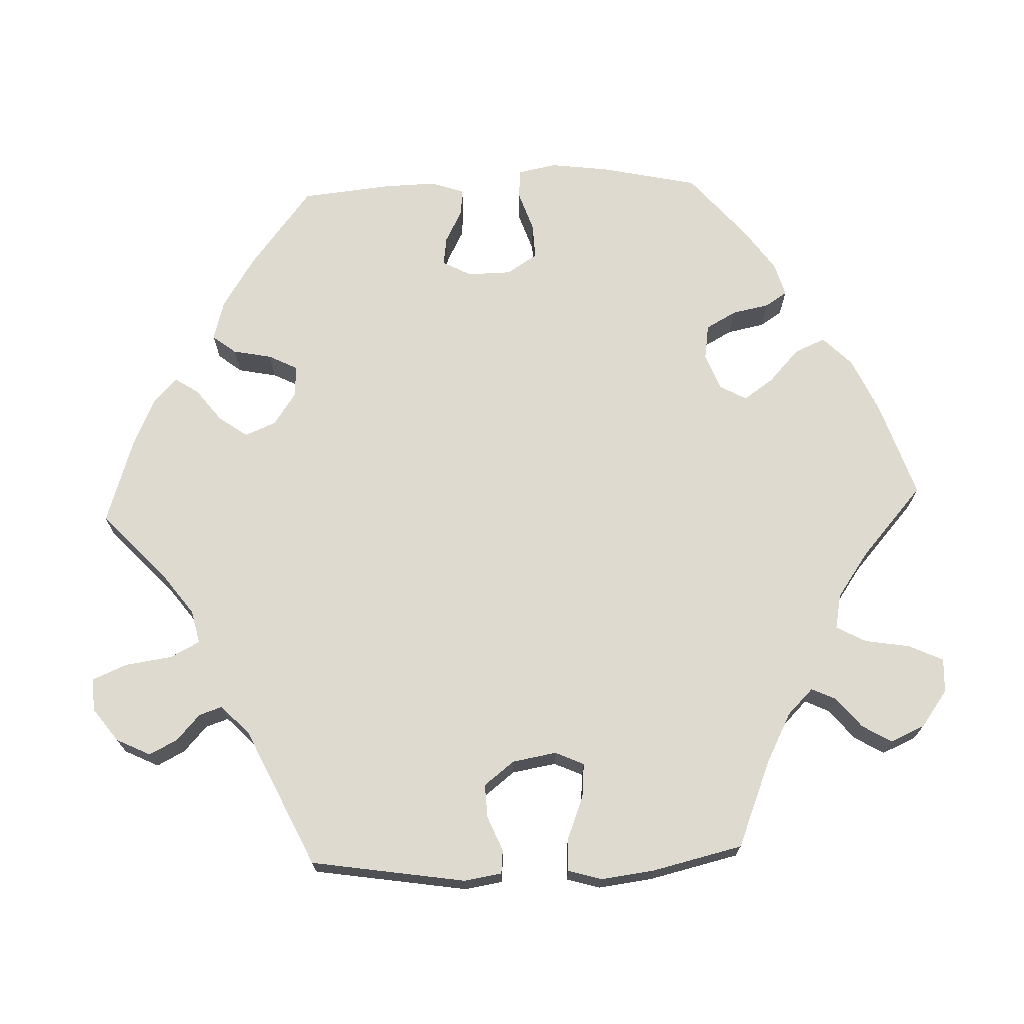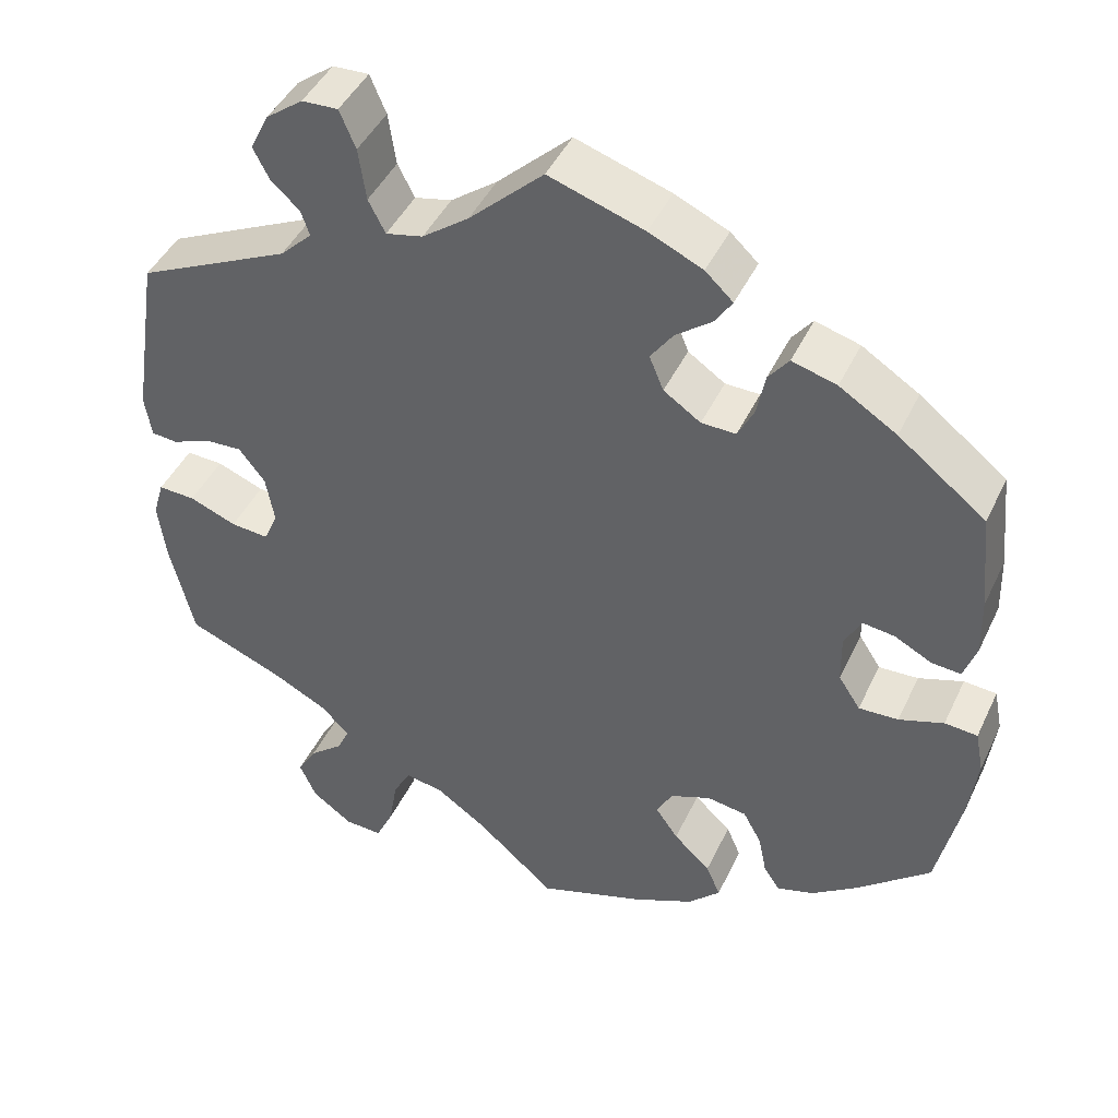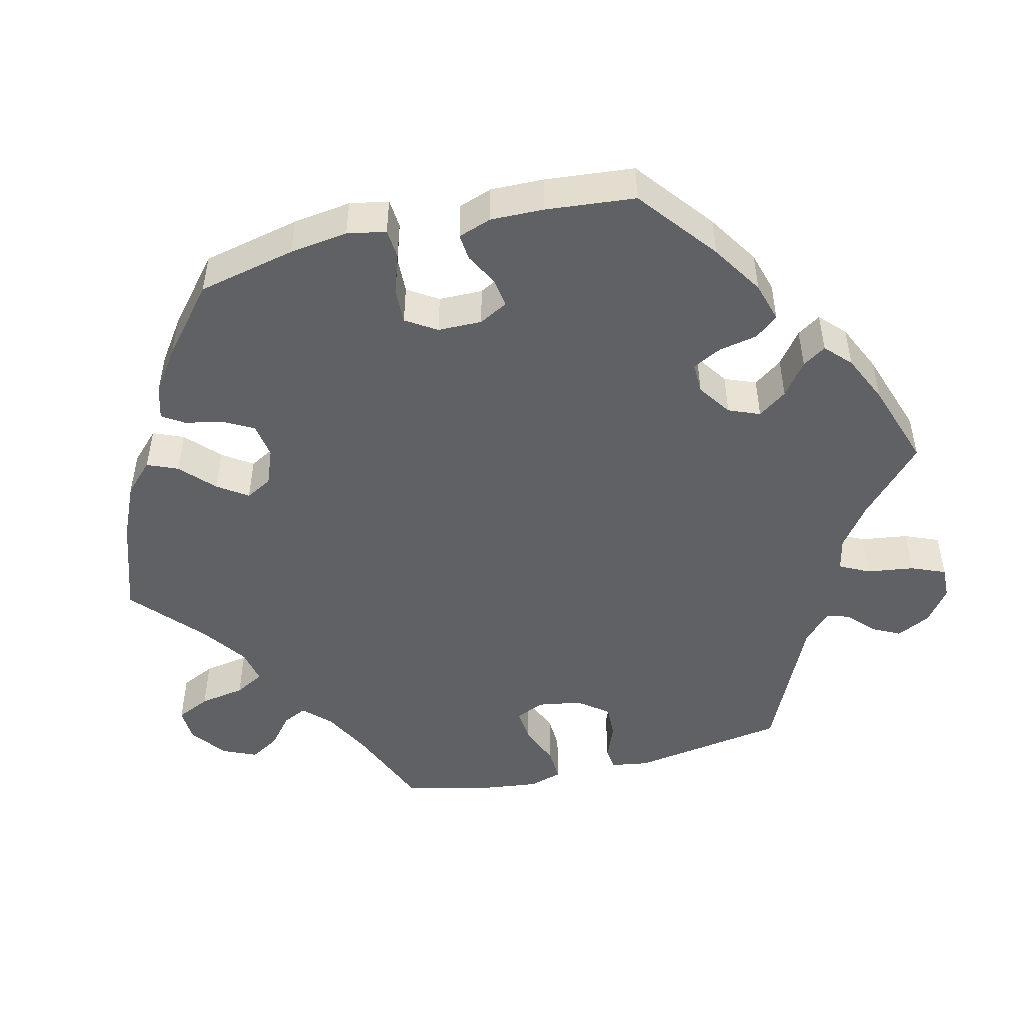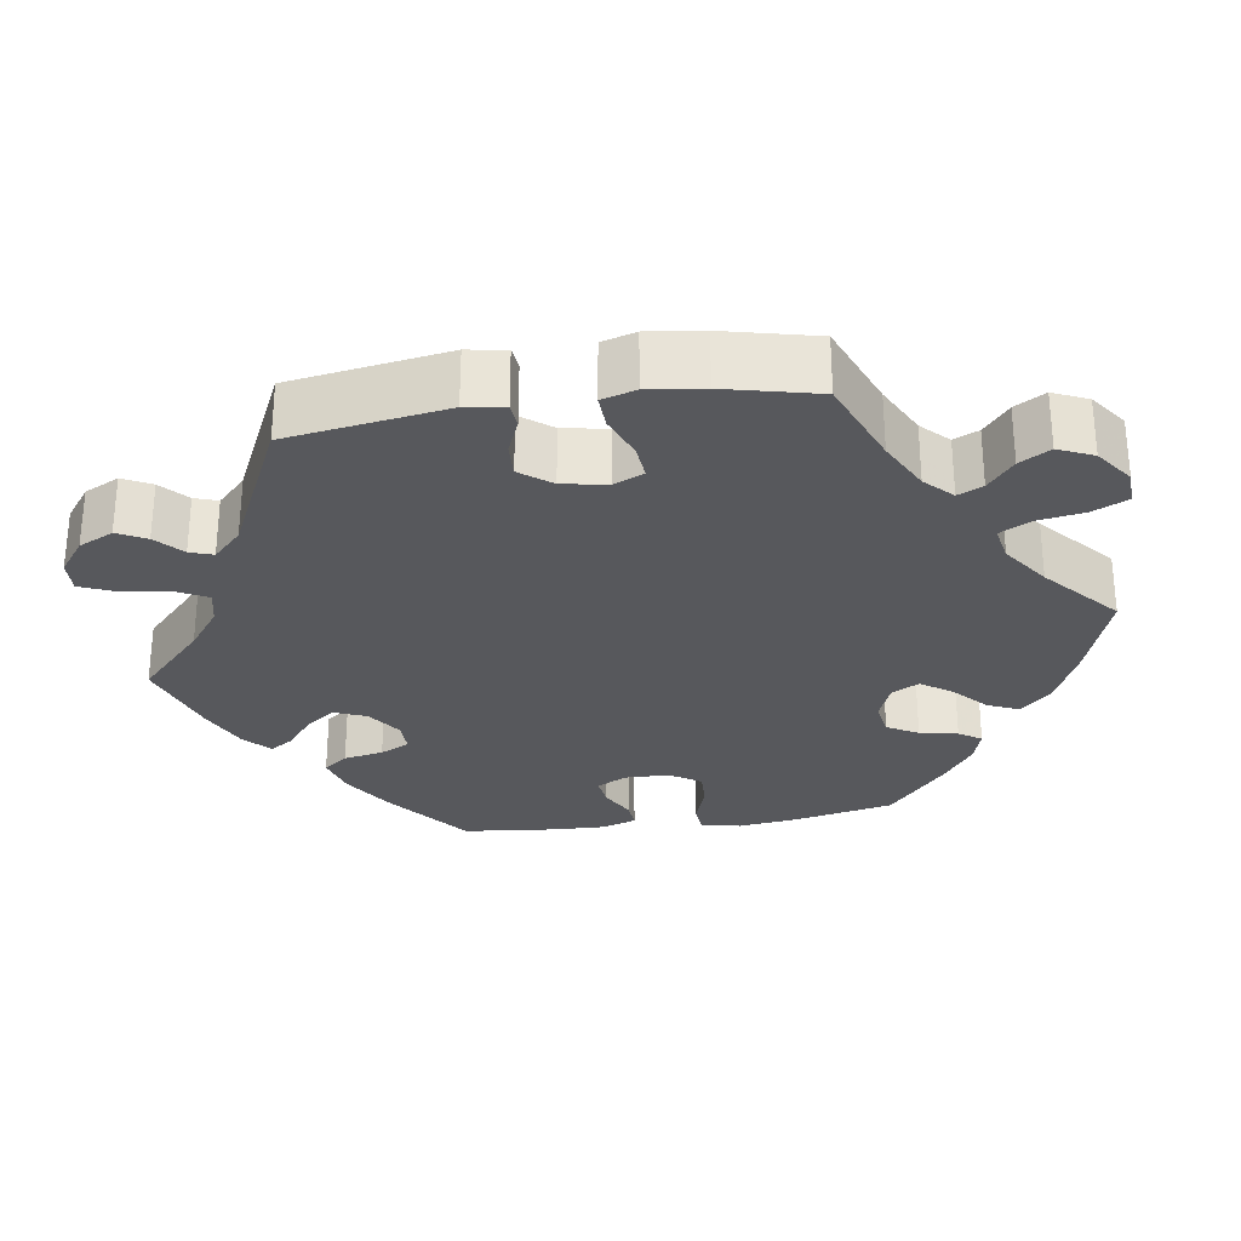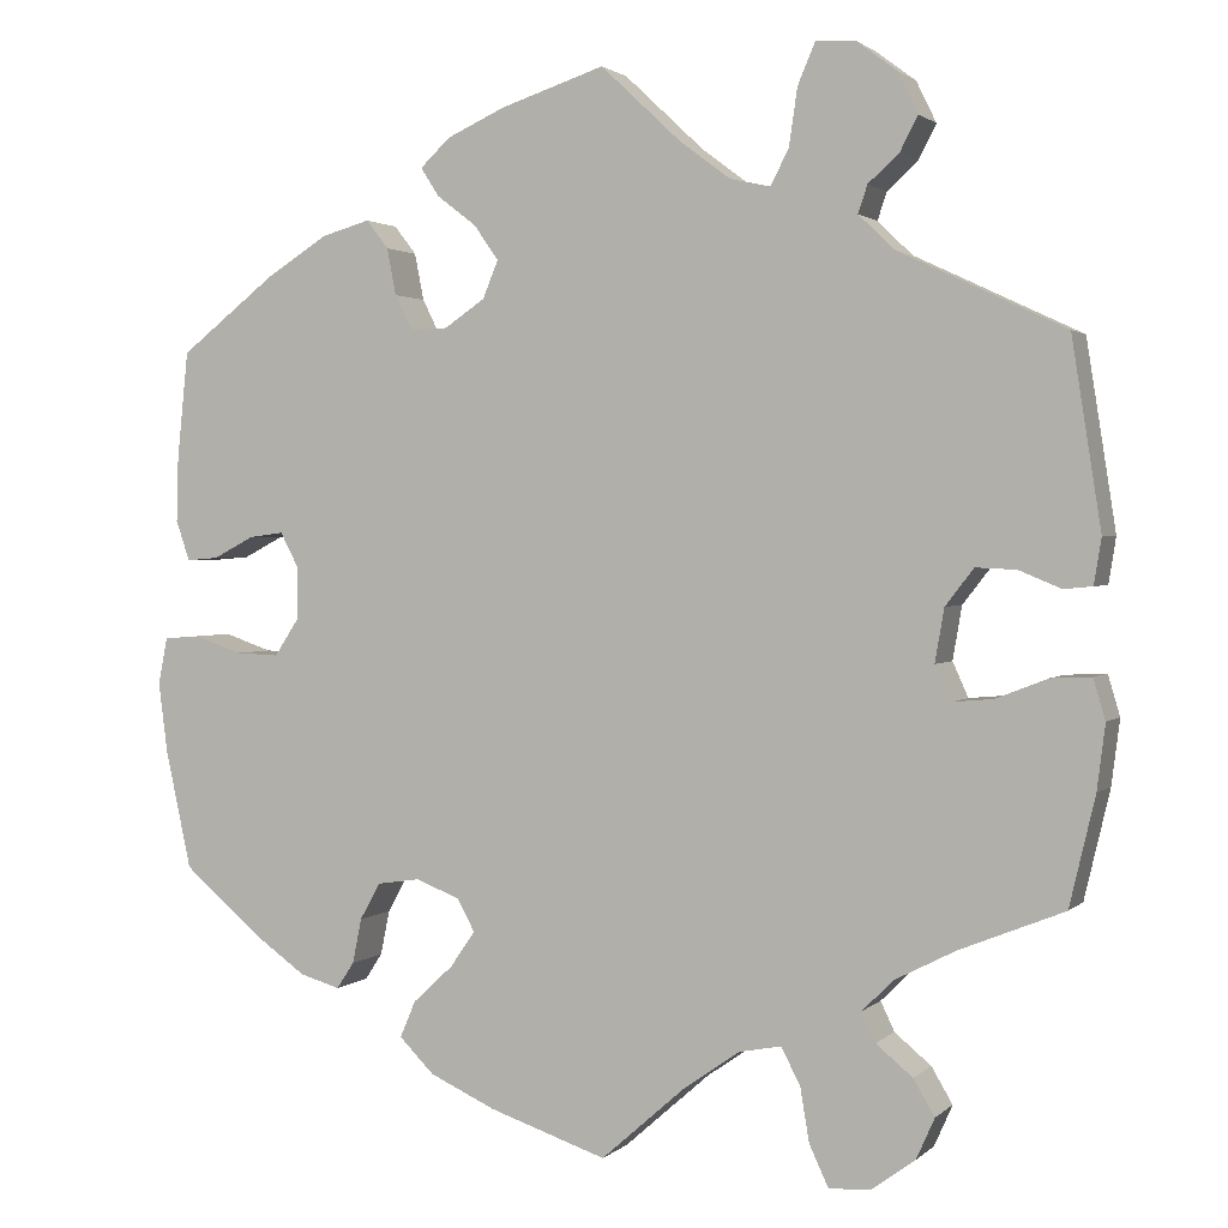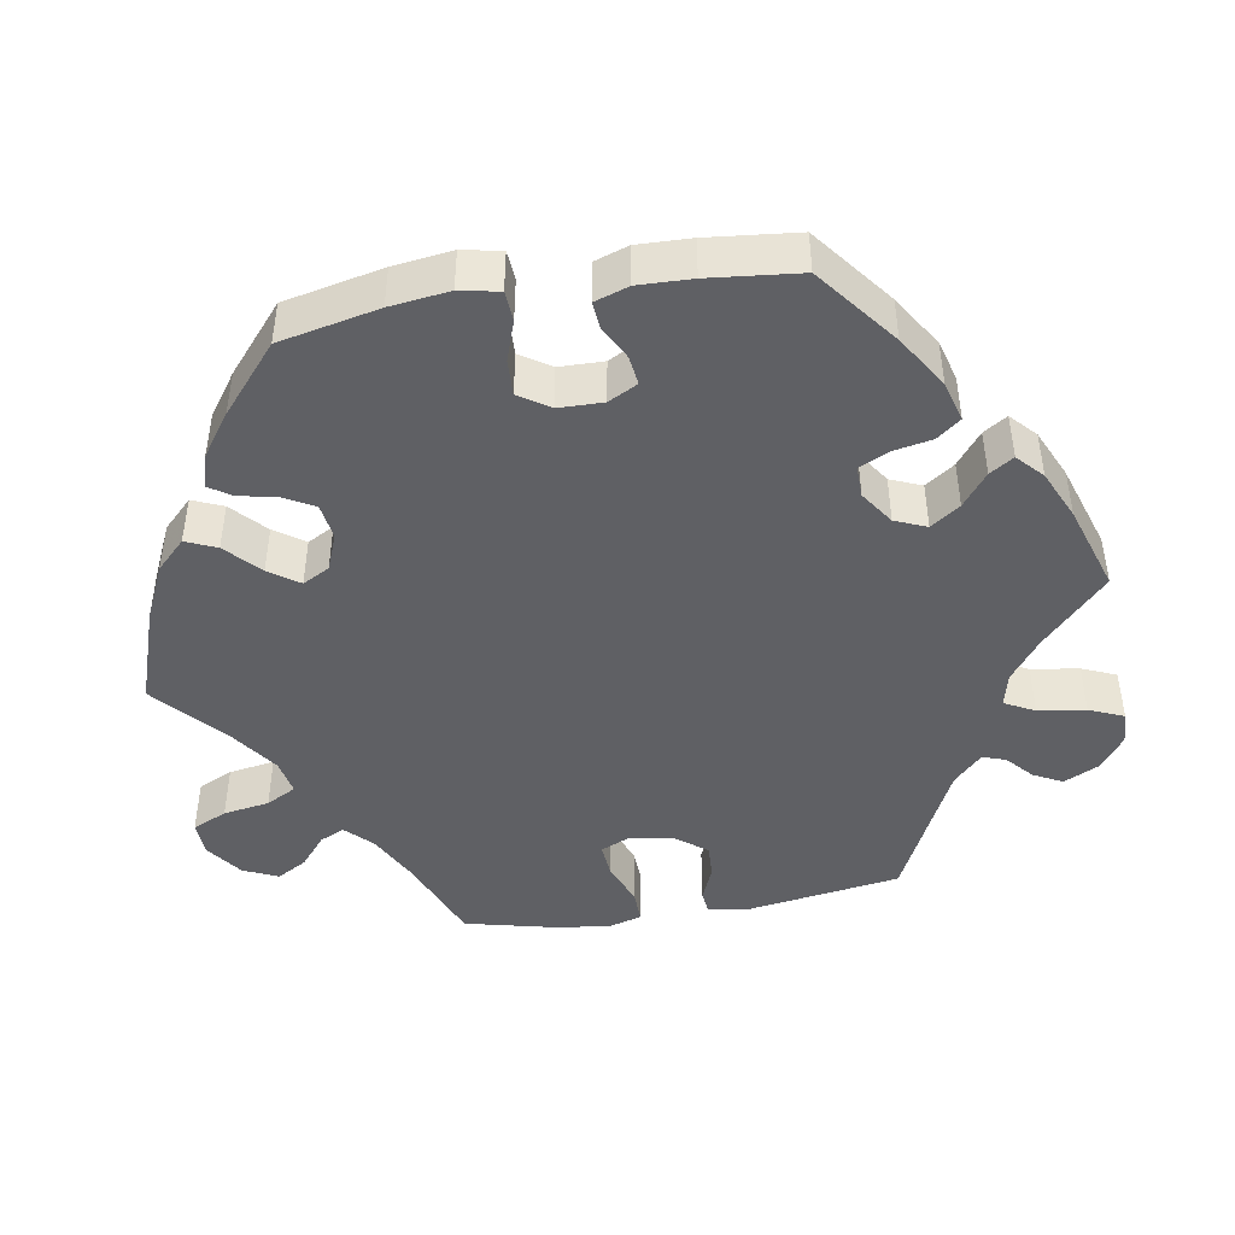
<metadata>
{"format":"obj","ext":"obj","renderer":"f3d","projection":"perspective","resolution":1024,"background":"white","views":[{"elev":70.9,"azim":87.8,"up":"+Y"},{"elev":44.5,"azim":-155.8,"up":"+Z"},{"elev":-48.8,"azim":-76.0,"up":"+Y"},{"elev":-28.5,"azim":98.5,"up":"+Y"},{"elev":1.8,"azim":21.6,"up":"+Z"},{"elev":-45.0,"azim":-80.6,"up":"+Y"}]}
</metadata>
<code>
v 0.386 0.07 -0.335
v 0.32 0.07 -0.369
v 0.286 0.07 -0.403
v 0.301 0.07 -0.435
v 0.341 0.07 -0.468
v 0.364 0.07 -0.507
v 0.344 0.07 -0.552
v 0.296 0.07 -0.587
v 0.251 0.07 -0.589
v 0.23 0.07 -0.544
v 0.22 0.07 -0.484
v 0.199 0.07 -0.445
v 0.153 0.07 -0.454
v 0.093 0.07 -0.496
v 0 0.07 -0.578
v -0.128 0.07 -0.535
v -0.2 0.07 -0.502
v -0.238 0.07 -0.464
v -0.221 0.07 -0.424
v -0.177 0.07 -0.383
v -0.15 0.07 -0.344
v -0.169 0.07 -0.309
v -0.217 0.07 -0.29
v -0.264 0.07 -0.297
v -0.286 0.07 -0.337
v -0.296 0.07 -0.386
v -0.315 0.07 -0.415
v -0.359 0.07 -0.402
v -0.414 0.07 -0.363
v -0.501 0.07 -0.289
v -0.529 0.07 -0.16
v -0.539 0.07 -0.083
v -0.529 0.07 -0.032
v -0.49 0.07 -0.029
v -0.437 0.07 -0.047
v -0.39 0.07 -0.049
v -0.364 0.07 -0.009
v -0.363 0.07 0.049
v -0.383 0.07 0.087
v -0.421 0.07 0.082
v -0.465 0.07 0.059
v -0.5 0.07 0.056
v -0.515 0.07 0.1
v -0.513 0.07 0.17
v -0.501 0.07 0.288
v -0.397 0.07 0.369
v -0.329 0.07 0.412
v -0.276 0.07 0.427
v -0.252 0.07 0.396
v -0.242 0.07 0.345
v -0.223 0.07 0.307
v -0.182 0.07 0.308
v -0.138 0.07 0.338
v -0.121 0.07 0.379
v -0.148 0.07 0.417
v -0.191 0.07 0.45
v -0.211 0.07 0.481
v -0.178 0.07 0.512
v -0.114 0.07 0.541
v -0.001 0.07 0.578
v 0.087 0.07 0.495
v 0.142 0.07 0.454
v 0.186 0.07 0.444
v 0.206 0.07 0.483
v 0.215 0.07 0.545
v 0.234 0.07 0.59
v 0.277 0.07 0.588
v 0.321 0.07 0.555
v 0.343 0.07 0.51
v 0.324 0.07 0.473
v 0.29 0.07 0.442
v 0.28 0.07 0.412
v 0.318 0.07 0.375
v 0.5 0.07 0.289
v 0.532 0.07 0.085
v 0.524 0.07 0.035
v 0.493 0.07 0.032
v 0.447 0.07 0.051
v 0.403 0.07 0.053
v 0.372 0.07 0.013
v 0.362 0.07 -0.045
v 0.379 0.07 -0.083
v 0.424 0.07 -0.079
v 0.48 0.07 -0.057
v 0.524 0.07 -0.055
v 0.537 0.07 -0.099
v 0.528 0.07 -0.17
v 0.5 0.07 -0.289
v 0.386 0 -0.335
v 0.32 0 -0.369
v 0.286 0 -0.403
v 0.301 0 -0.435
v 0.341 0 -0.468
v 0.364 0 -0.507
v 0.344 0 -0.552
v 0.296 0 -0.587
v 0.251 0 -0.589
v 0.23 0 -0.544
v 0.22 0 -0.484
v 0.199 0 -0.445
v 0.153 0 -0.454
v 0.093 0 -0.496
v 0 0 -0.578
v -0.128 0 -0.535
v -0.2 0 -0.502
v -0.238 0 -0.464
v -0.221 0 -0.424
v -0.177 0 -0.383
v -0.15 0 -0.344
v -0.169 0 -0.309
v -0.217 0 -0.29
v -0.264 0 -0.297
v -0.286 0 -0.337
v -0.296 0 -0.386
v -0.315 0 -0.415
v -0.359 0 -0.402
v -0.414 0 -0.363
v -0.501 0 -0.289
v -0.529 0 -0.16
v -0.539 0 -0.083
v -0.529 0 -0.032
v -0.49 0 -0.029
v -0.437 0 -0.047
v -0.39 0 -0.049
v -0.364 0 -0.009
v -0.363 0 0.049
v -0.383 0 0.087
v -0.421 0 0.082
v -0.465 0 0.059
v -0.5 0 0.056
v -0.515 0 0.1
v -0.513 0 0.17
v -0.501 0 0.288
v -0.397 0 0.369
v -0.329 0 0.412
v -0.276 0 0.427
v -0.252 0 0.396
v -0.242 0 0.345
v -0.223 0 0.307
v -0.182 0 0.308
v -0.138 0 0.338
v -0.121 0 0.379
v -0.148 0 0.417
v -0.191 0 0.45
v -0.211 0 0.481
v -0.178 0 0.512
v -0.114 0 0.541
v -0.001 0 0.578
v 0.087 0 0.495
v 0.142 0 0.454
v 0.186 0 0.444
v 0.206 0 0.483
v 0.215 0 0.545
v 0.234 0 0.59
v 0.277 0 0.588
v 0.321 0 0.555
v 0.343 0 0.51
v 0.324 0 0.473
v 0.29 0 0.442
v 0.28 0 0.412
v 0.318 0 0.375
v 0.5 0 0.289
v 0.532 0 0.085
v 0.524 0 0.035
v 0.493 0 0.032
v 0.447 0 0.051
v 0.403 0 0.053
v 0.372 0 0.013
v 0.362 0 -0.045
v 0.379 0 -0.083
v 0.424 0 -0.079
v 0.48 0 -0.057
v 0.524 0 -0.055
v 0.537 0 -0.099
v 0.528 0 -0.17
v 0.5 0 -0.289
f 87 88 1
f 86 87 1 2
f 83 84 85 86
f 82 83 86 2
f 81 82 2 3
f 80 81 3
f 75 76 77 78
f 73 74 75 78
f 72 73 78 79
f 68 69 70 71
f 68 71 72
f 67 68 72
f 64 65 66 67
f 63 64 67 72
f 62 63 72 79
f 58 59 60 61
f 55 56 57 58
f 54 55 58 61
f 53 54 61 62
f 47 48 49 50
f 47 50 51
f 46 47 51
f 45 46 51
f 44 45 51 52
f 40 41 42 43
f 39 40 43 44
f 32 33 34 35
f 32 35 36
f 31 32 36
f 30 31 36
f 29 30 36 37
f 25 26 27 28
f 24 25 28 29
f 17 18 19 20
f 17 20 21
f 14 15 16 17
f 13 14 17 21
f 12 13 21 22
f 8 9 10 11
f 8 11 12
f 7 8 12
f 4 5 6 7
f 3 4 7 12
f 80 3 12 22
f 52 53 62 79
f 39 44 52 79
f 38 39 79 80
f 37 38 80 22
f 24 29 37
f 23 24 37
f 22 23 37
f 89 176 175
f 90 89 175 174
f 174 173 172 171
f 90 174 171 170
f 91 90 170 169
f 91 169 168
f 166 165 164 163
f 166 163 162 161
f 167 166 161 160
f 159 158 157 156
f 160 159 156
f 160 156 155
f 155 154 153 152
f 160 155 152 151
f 167 160 151 150
f 149 148 147 146
f 146 145 144 143
f 149 146 143 142
f 150 149 142 141
f 138 137 136 135
f 139 138 135
f 139 135 134
f 139 134 133
f 140 139 133 132
f 131 130 129 128
f 132 131 128 127
f 123 122 121 120
f 124 123 120
f 124 120 119
f 124 119 118
f 125 124 118 117
f 116 115 114 113
f 117 116 113 112
f 108 107 106 105
f 109 108 105
f 105 104 103 102
f 109 105 102 101
f 110 109 101 100
f 99 98 97 96
f 100 99 96
f 100 96 95
f 95 94 93 92
f 100 95 92 91
f 110 100 91 168
f 167 150 141 140
f 167 140 132 127
f 168 167 127 126
f 110 168 126 125
f 125 117 112
f 125 112 111
f 125 111 110
f 1 89 90 2
f 2 90 91 3
f 3 91 92 4
f 4 92 93 5
f 5 93 94 6
f 6 94 95 7
f 7 95 96 8
f 8 96 97 9
f 9 97 98 10
f 10 98 99 11
f 11 99 100 12
f 12 100 101 13
f 13 101 102 14
f 14 102 103 15
f 15 103 104 16
f 16 104 105 17
f 17 105 106 18
f 18 106 107 19
f 19 107 108 20
f 20 108 109 21
f 21 109 110 22
f 22 110 111 23
f 23 111 112 24
f 24 112 113 25
f 25 113 114 26
f 26 114 115 27
f 27 115 116 28
f 28 116 117 29
f 29 117 118 30
f 30 118 119 31
f 31 119 120 32
f 32 120 121 33
f 33 121 122 34
f 34 122 123 35
f 35 123 124 36
f 36 124 125 37
f 37 125 126 38
f 38 126 127 39
f 39 127 128 40
f 40 128 129 41
f 41 129 130 42
f 42 130 131 43
f 43 131 132 44
f 44 132 133 45
f 45 133 134 46
f 46 134 135 47
f 47 135 136 48
f 48 136 137 49
f 49 137 138 50
f 50 138 139 51
f 51 139 140 52
f 52 140 141 53
f 53 141 142 54
f 54 142 143 55
f 55 143 144 56
f 56 144 145 57
f 57 145 146 58
f 58 146 147 59
f 59 147 148 60
f 60 148 149 61
f 61 149 150 62
f 62 150 151 63
f 63 151 152 64
f 64 152 153 65
f 65 153 154 66
f 66 154 155 67
f 67 155 156 68
f 68 156 157 69
f 69 157 158 70
f 70 158 159 71
f 71 159 160 72
f 72 160 161 73
f 73 161 162 74
f 74 162 163 75
f 75 163 164 76
f 76 164 165 77
f 77 165 166 78
f 78 166 167 79
f 79 167 168 80
f 80 168 169 81
f 81 169 170 82
f 82 170 171 83
f 83 171 172 84
f 84 172 173 85
f 85 173 174 86
f 86 174 175 87
f 87 175 176 88
f 88 176 89 1

</code>
